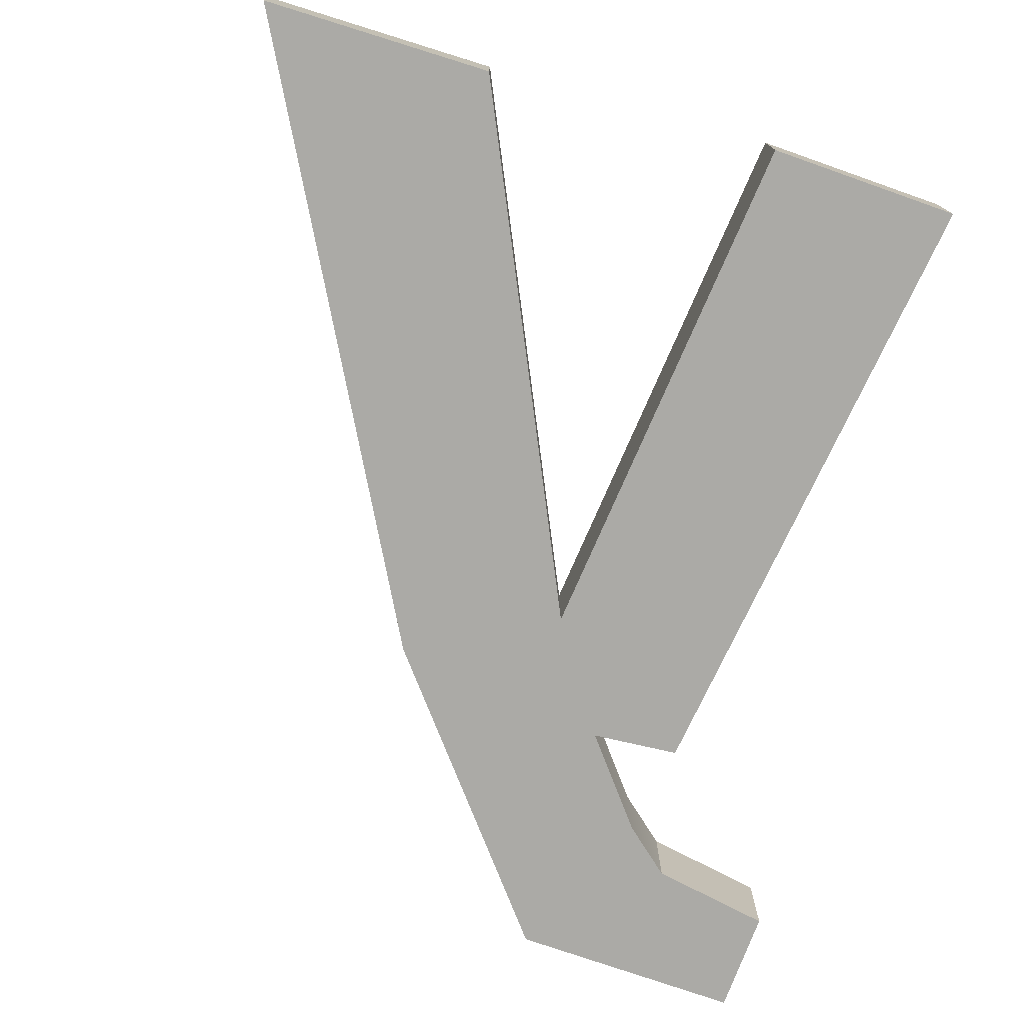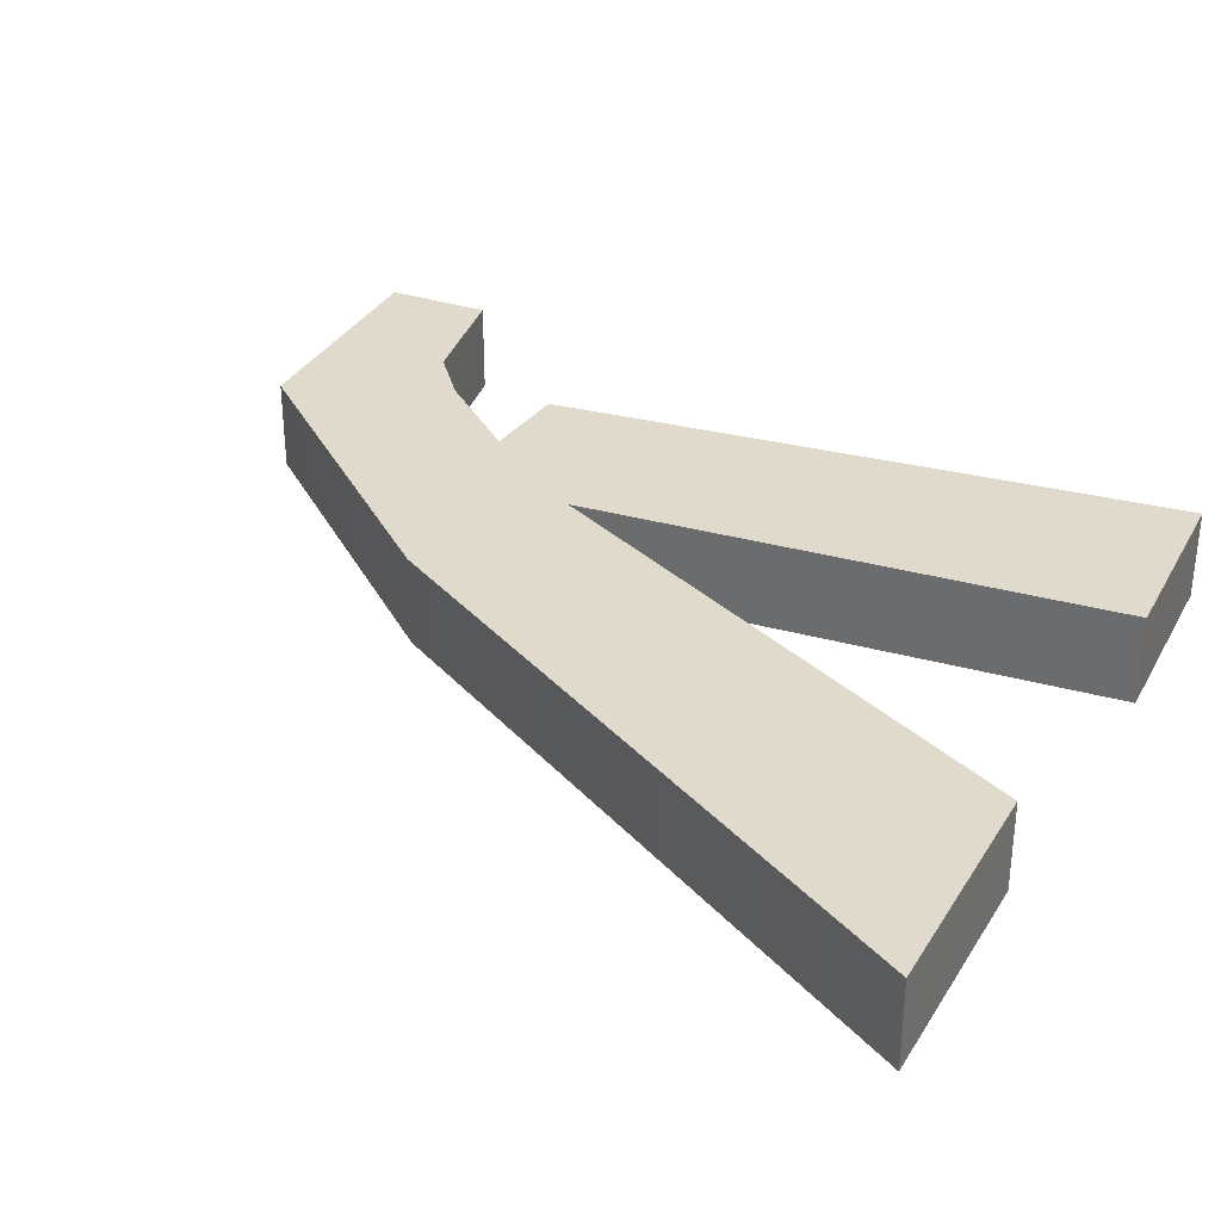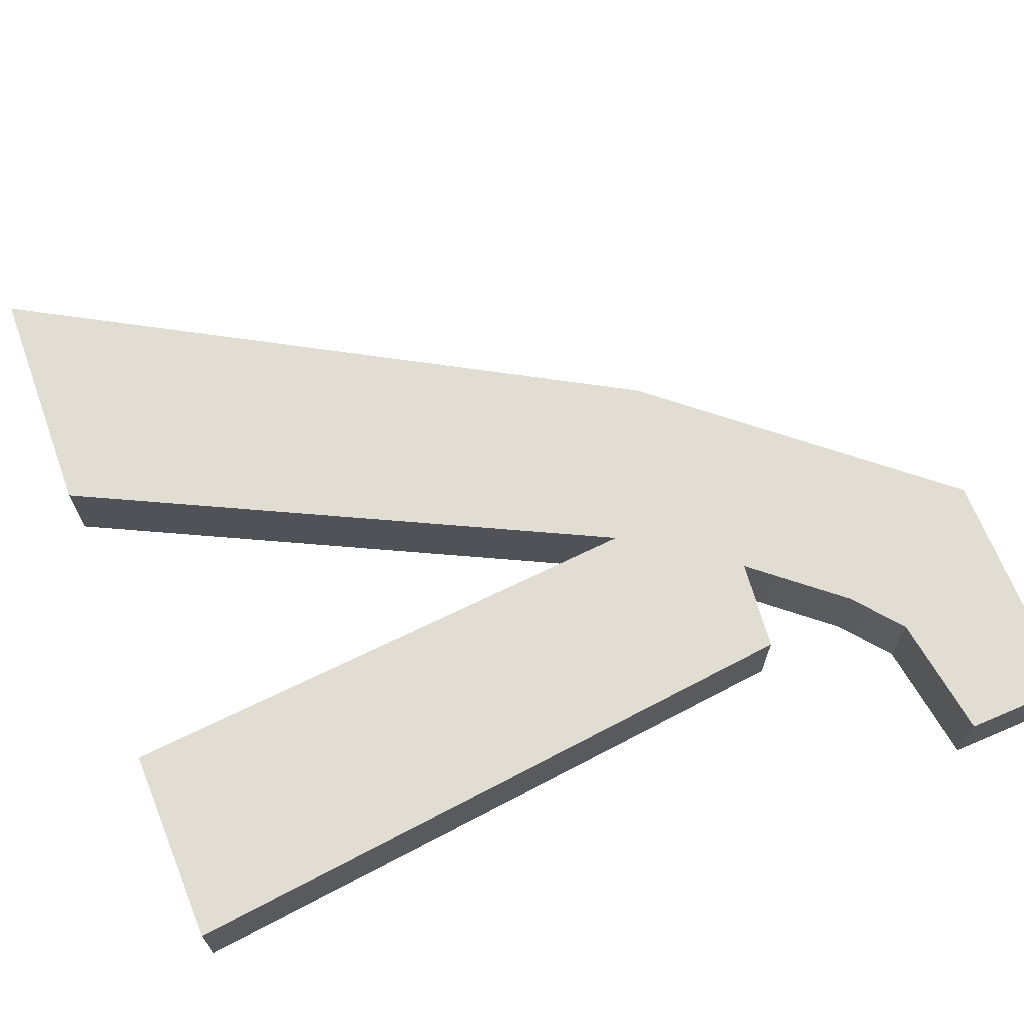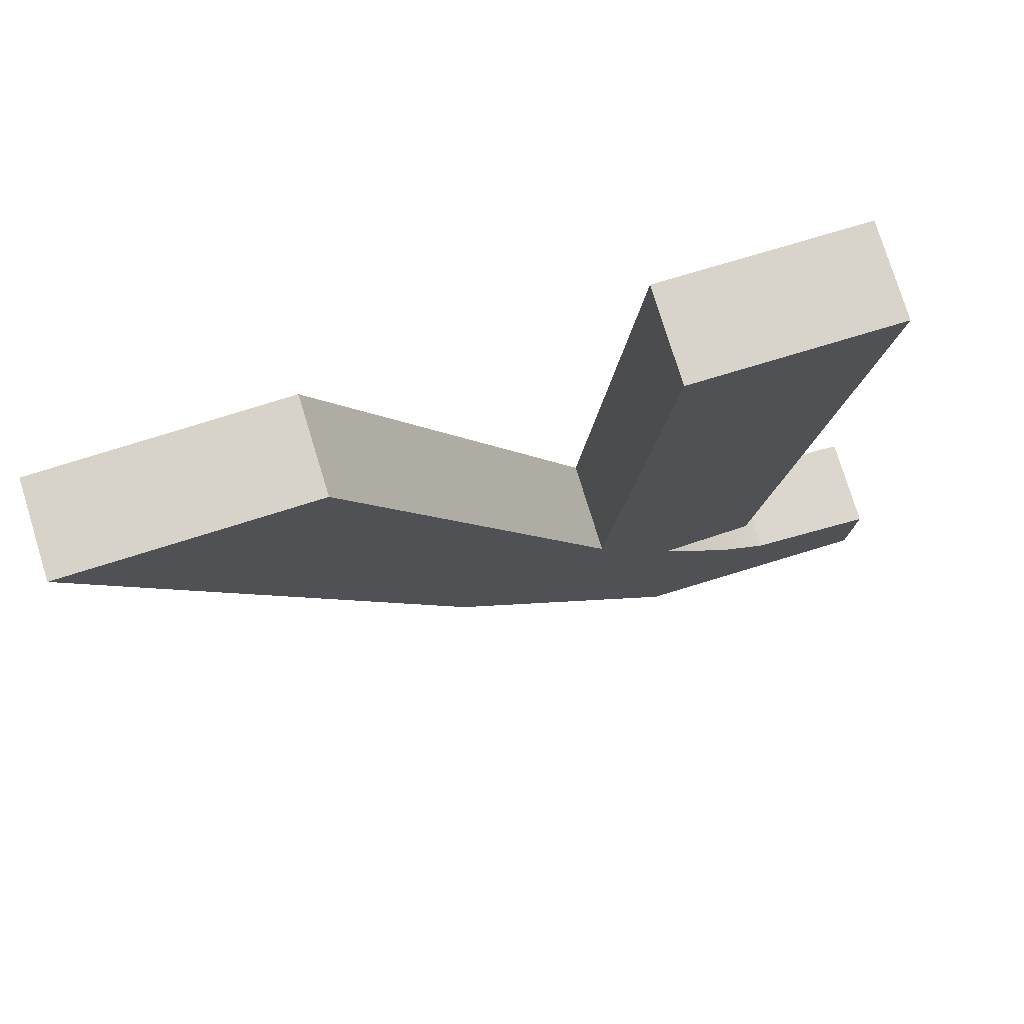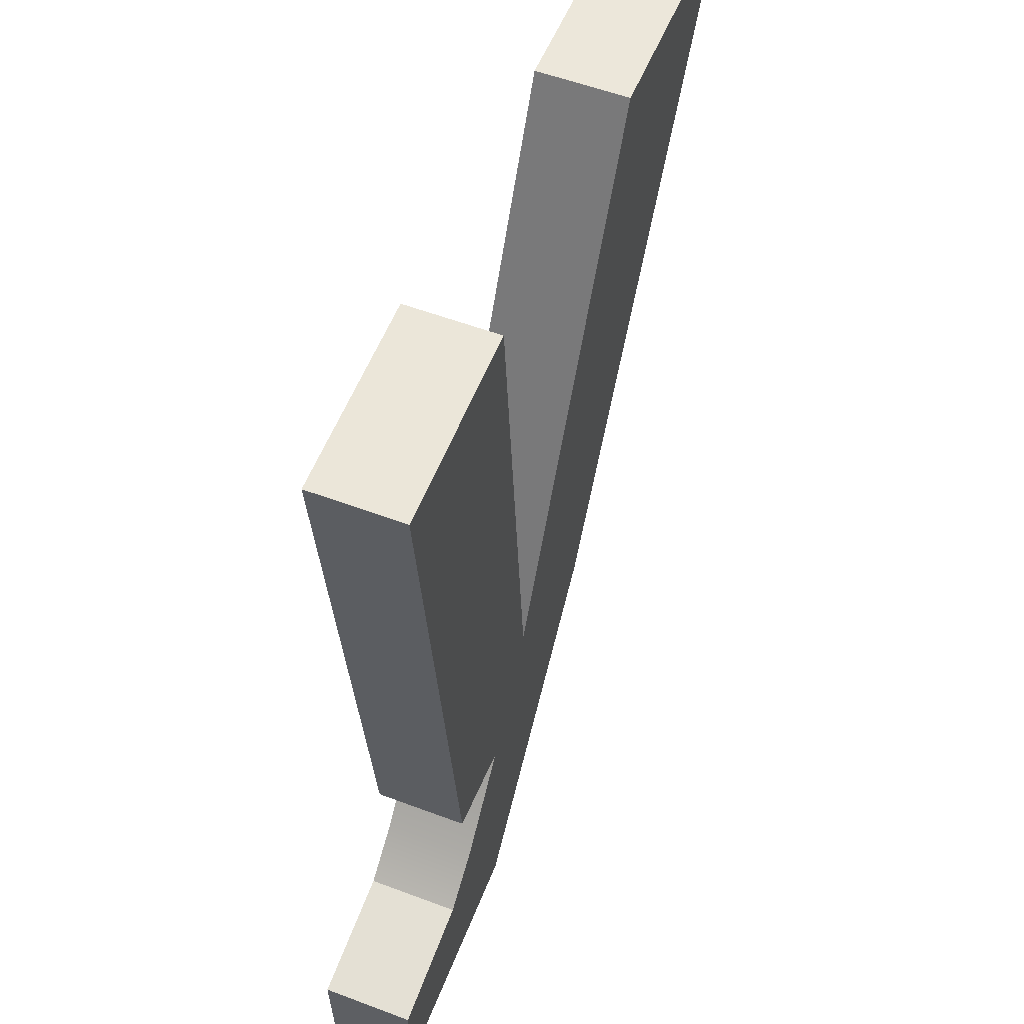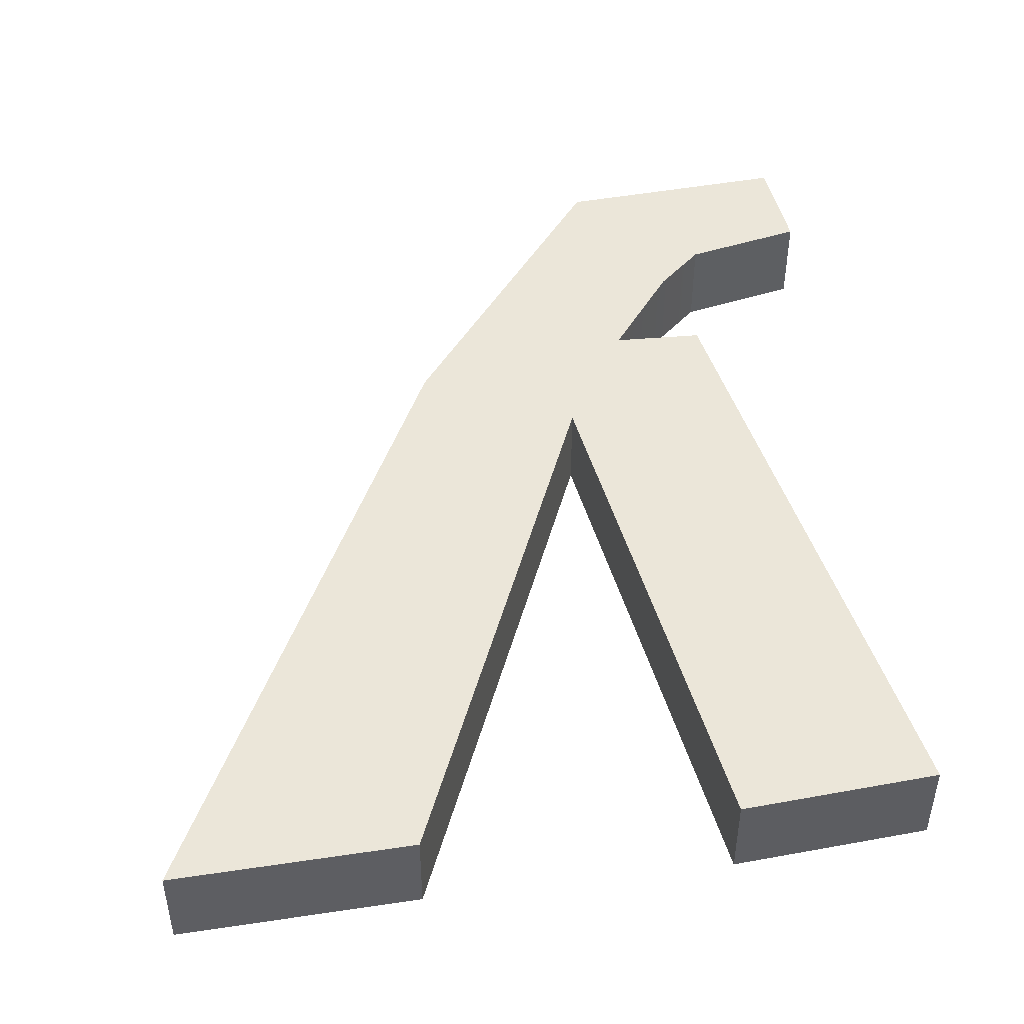
<metadata>
{"format":"obj","ext":"obj","renderer":"f3d","projection":"perspective","resolution":1024,"background":"white","views":[{"elev":-75.7,"azim":161.8,"up":"+Z"},{"elev":33.0,"azim":116.1,"up":"+Z"},{"elev":68.3,"azim":-110.9,"up":"+Z"},{"elev":76.5,"azim":162.9,"up":"+Y"},{"elev":55.6,"azim":-68.4,"up":"+Y"},{"elev":46.8,"azim":169.4,"up":"+Z"}]}
</metadata>
<code>
o mesh314/mesh314-geometry#mesh314-geometry
v 0.04985 0.0885 0.5361
v 0.04335 0.08157 0.5361
v 0.04536 0.08044 0.5361
v 0.04671 0.08855 0.5361
v 0.04114 0.08017 0.5361
v 0.04536 0.08044 0.5349
v 0.04671 0.08855 0.5349
v 0.04233 0.08006 0.5361
v 0.04011 0.08871 0.5361
v 0.04985 0.0885 0.5349
v 0.04227 0.0767 0.5349
v 0.04335 0.08157 0.5349
v 0.04135 0.07887 0.5361
v 0.04233 0.08006 0.5349
v 0.04271 0.08877 0.5361
v 0.04011 0.08871 0.5349
v 0.04227 0.0767 0.5361
v 0.0407 0.07833 0.5349
v 0.0407 0.07833 0.5361
v 0.04114 0.08017 0.5349
v 0.03914 0.07665 0.5361
v 0.03908 0.07805 0.5349
v 0.04135 0.07887 0.5349
v 0.04271 0.08877 0.5349
v 0.03908 0.07805 0.5361
v 0.03914 0.07665 0.5349
f 1 2 3
f 2 1 4
f 5 3 2
f 6 1 3
f 1 7 4
f 7 2 4
f 8 3 5
f 5 2 9
f 1 6 10
f 3 11 6
f 7 1 10
f 2 7 12
f 13 3 8
f 5 14 8
f 9 2 15
f 16 5 9
f 12 10 6
f 11 3 17
f 11 18 6
f 10 12 7
f 12 15 2
f 19 3 13
f 14 13 8
f 14 5 20
f 15 16 9
f 5 16 20
f 6 20 12
f 19 17 3
f 21 11 17
f 11 22 18
f 6 18 23
f 15 12 24
f 13 18 19
f 13 14 23
f 6 14 20
f 16 15 24
f 12 20 16
f 25 17 19
f 11 21 26
f 17 25 21
f 22 11 26
f 22 19 18
f 18 13 23
f 6 23 14
f 12 16 24
f 19 22 25
f 21 22 26
f 22 21 25
f 3 2 1
f 4 1 2
f 2 3 5
f 3 1 6
f 4 7 1
f 4 2 7
f 5 3 8
f 9 2 5
f 10 6 1
f 6 11 3
f 10 1 7
f 12 7 2
f 8 3 13
f 8 14 5
f 15 2 9
f 9 5 16
f 6 10 12
f 17 3 11
f 6 18 11
f 7 12 10
f 2 15 12
f 13 3 19
f 8 13 14
f 20 5 14
f 9 16 15
f 20 16 5
f 12 20 6
f 3 17 19
f 17 11 21
f 18 22 11
f 23 18 6
f 24 12 15
f 19 18 13
f 23 14 13
f 20 14 6
f 24 15 16
f 16 20 12
f 19 17 25
f 26 21 11
f 21 25 17
f 26 11 22
f 18 19 22
f 23 13 18
f 14 23 6
f 24 16 12
f 25 22 19
f 26 22 21
f 25 21 22

</code>
